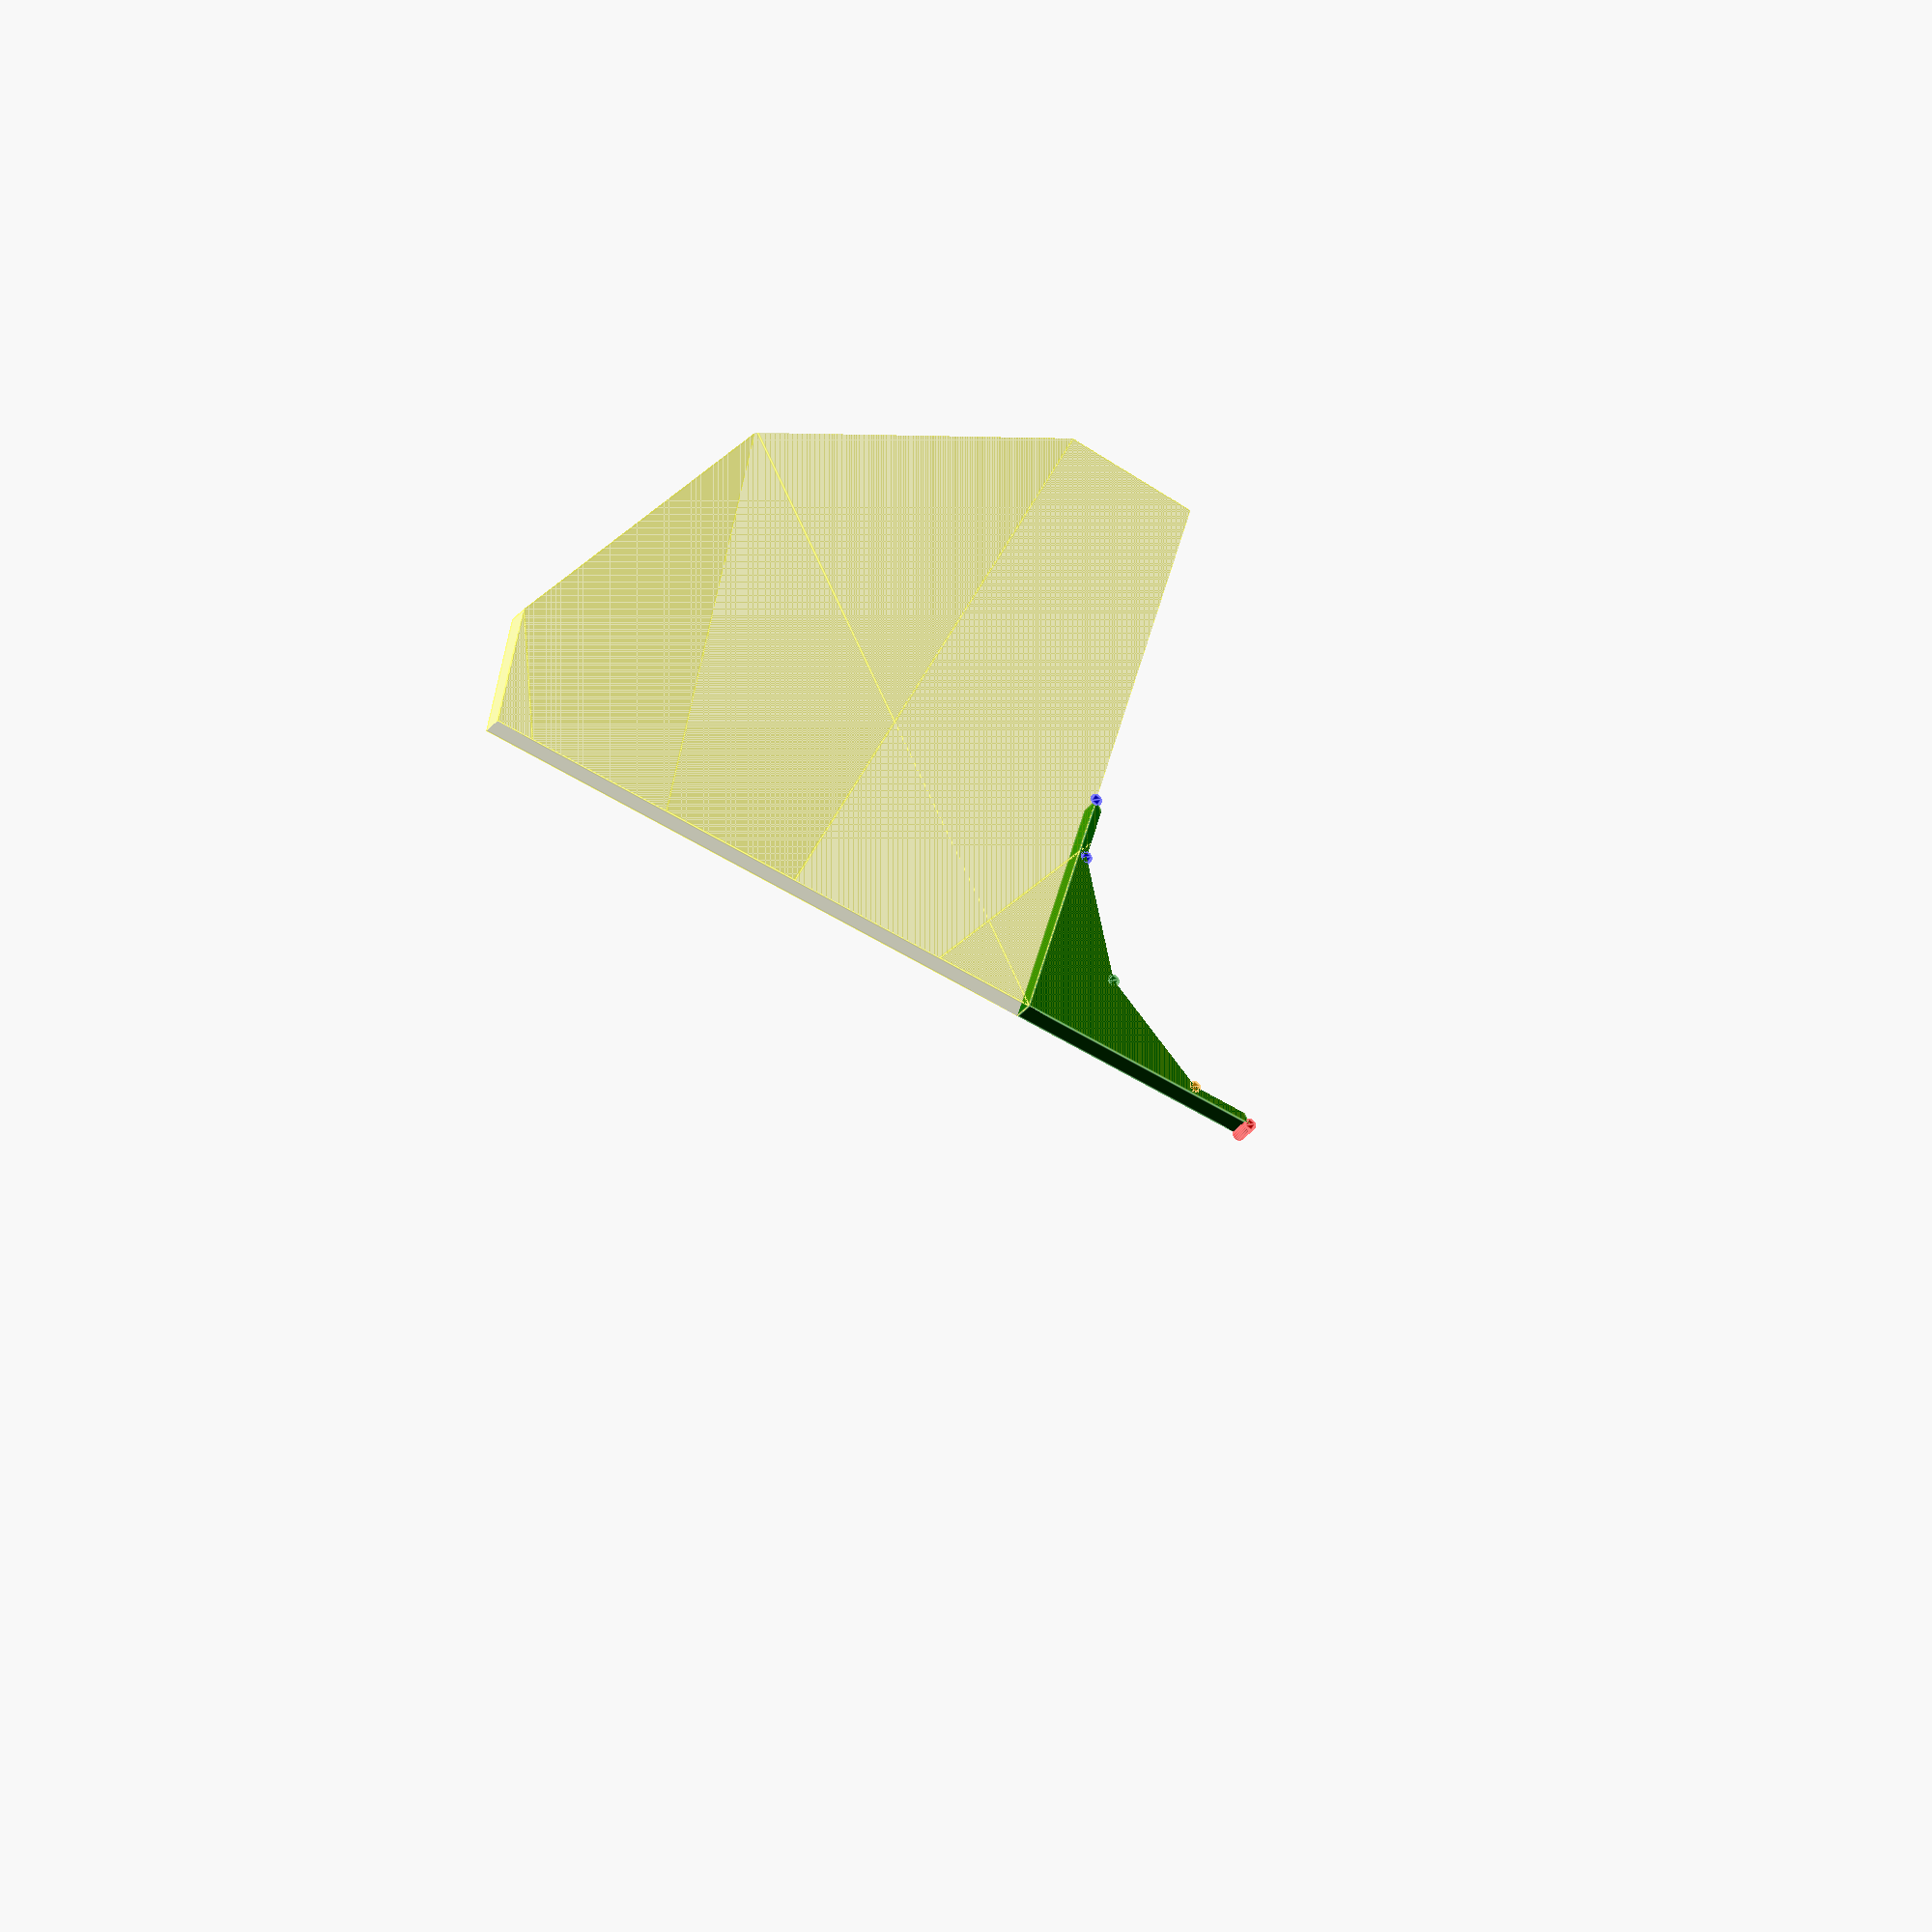
<openscad>
// Unit of length: Unit.MM
$fn = 11;
$vpr = [0.0, 0.0, 0.0];

union()
{
   color(c = [0.0, 0.502, 0.0, 1.0])
   {
      rotate(a = 213.0)
      {
         difference()
         {
            polygon(points = [[-0.0071, 0.0071], [0.0, 0.0], [7.0711, -7.0711], [-7.0711, -7.0711], [-7.0781, -7.064]], convexity = 2);
            translate(v = [0.0, -14.1421])
            {
               circle(d = 20.0, $fn = 12);
            }
         }
      }
   }
   color(c = [1.0, 1.0, 0.0, 0.3])
   {
      translate(v = [0.0, 0.0])
      {
         intersection()
         {
            circle(d = 50.0);
            polygon(points = [[0.0, 0.0], [24.4537, -5.1978], [24.4635, -5.1999], [29.6633, 19.2636], [5.1999, 24.4635], [5.1978, 24.4537]], convexity = 1);
         }
      }
   }
   color(c = [1.0, 0.0, 0.0, 1.0])
   {
      translate(v = [-9.7815, 2.0791])
      {
         circle(d = 0.5, $fn = 36);
      }
   }
   color(c = [1.0, 0.647, 0.0, 1.0])
   {
      translate(v = [-7.179, 1.8743])
      {
         circle(d = 0.5, $fn = 36);
      }
   }
   color(c = [0.0, 0.502, 0.0, 1.0])
   {
      translate(v = [-2.256, 3.4739])
      {
         circle(d = 0.5, $fn = 36);
      }
   }
   color(c = [0.0, 0.0, 1.0, 1.0])
   {
      translate(v = [1.2077, 7.3207])
      {
         circle(d = 0.5, $fn = 36);
      }
   }
   color(c = [0.0, 0.0, 1.0, 1.0])
   {
      translate(v = [2.0791, 9.7815])
      {
         circle(d = 0.5, $fn = 36);
      }
   }
}

</openscad>
<views>
elev=26.8 azim=331.1 roll=152.8 proj=o view=edges
</views>
